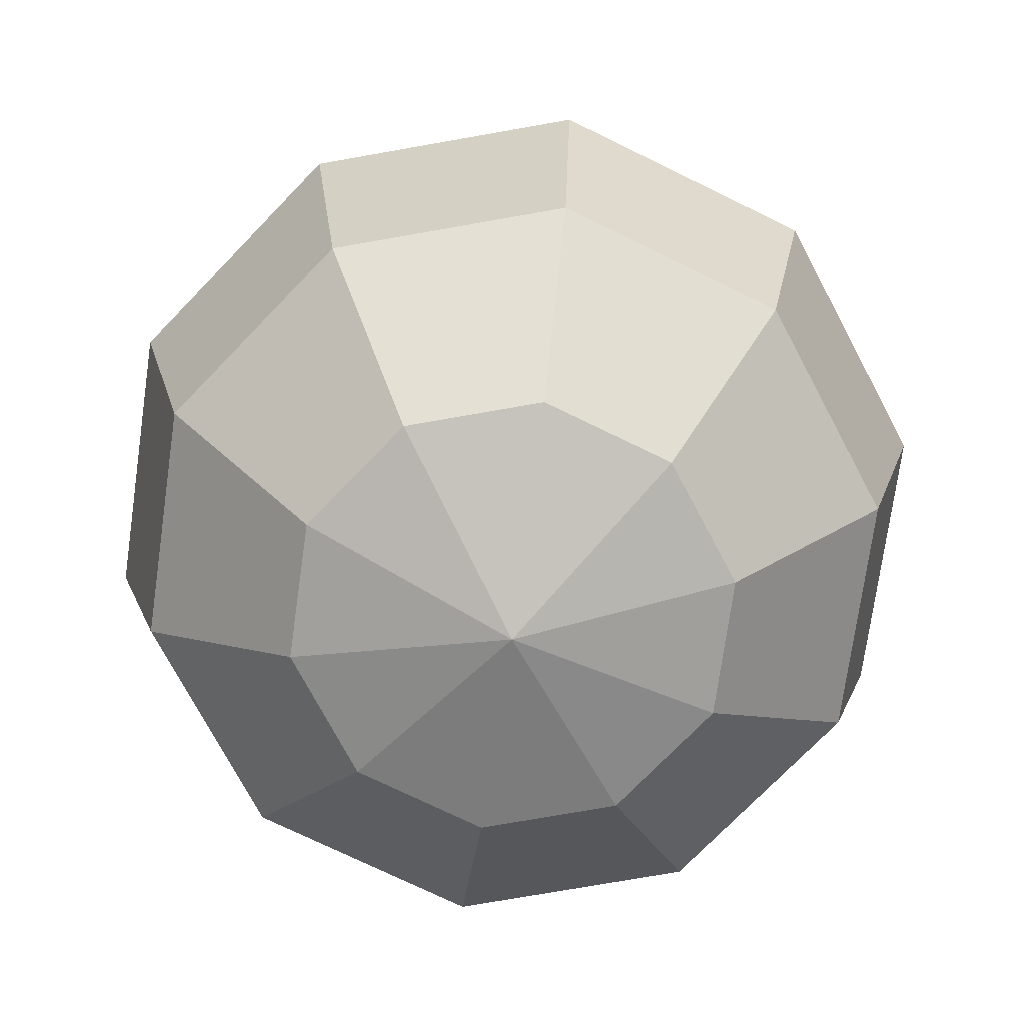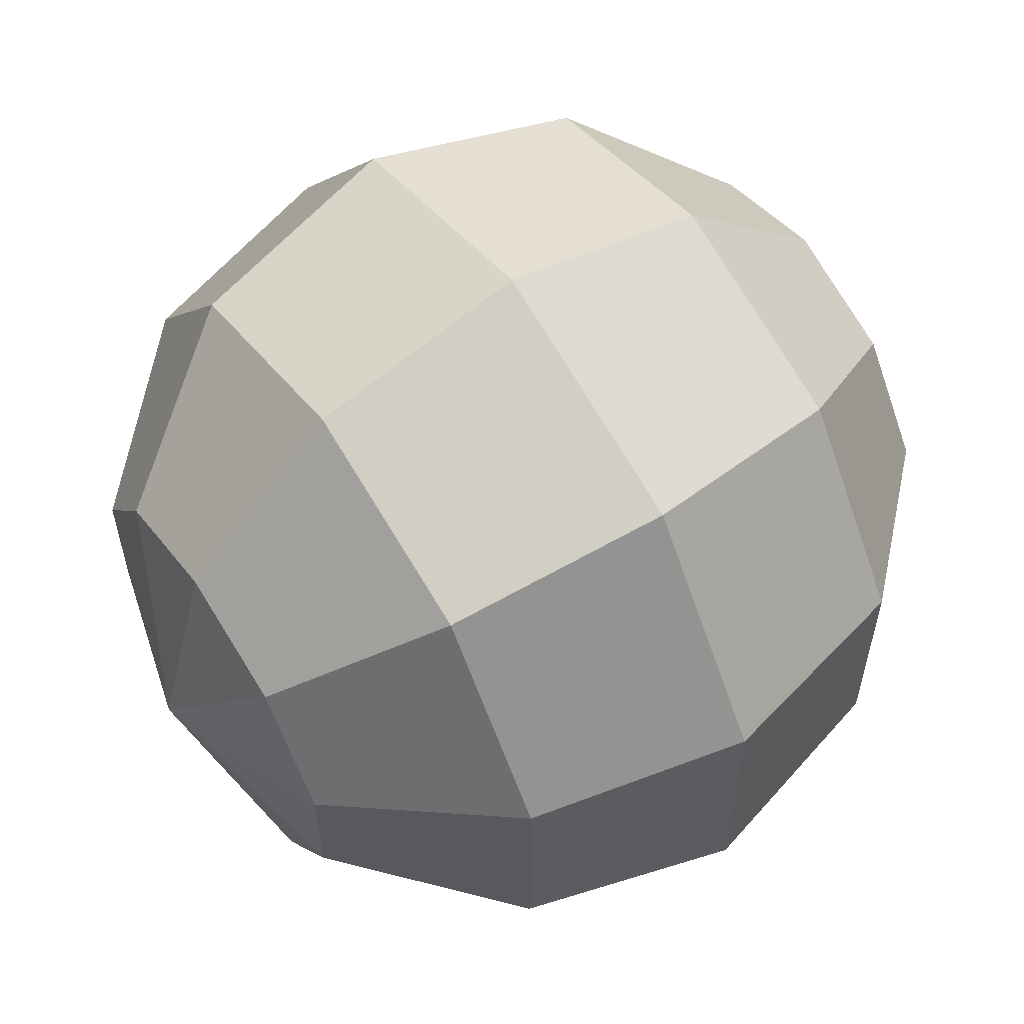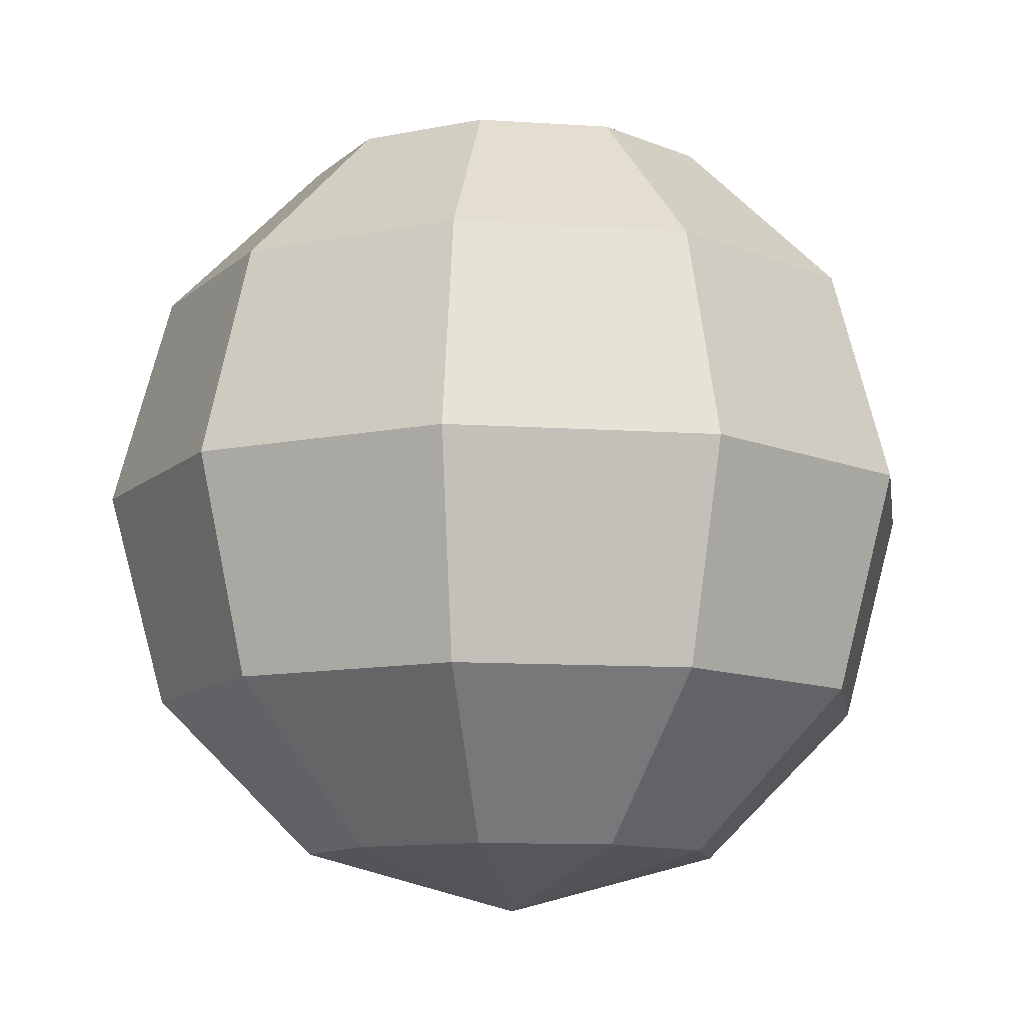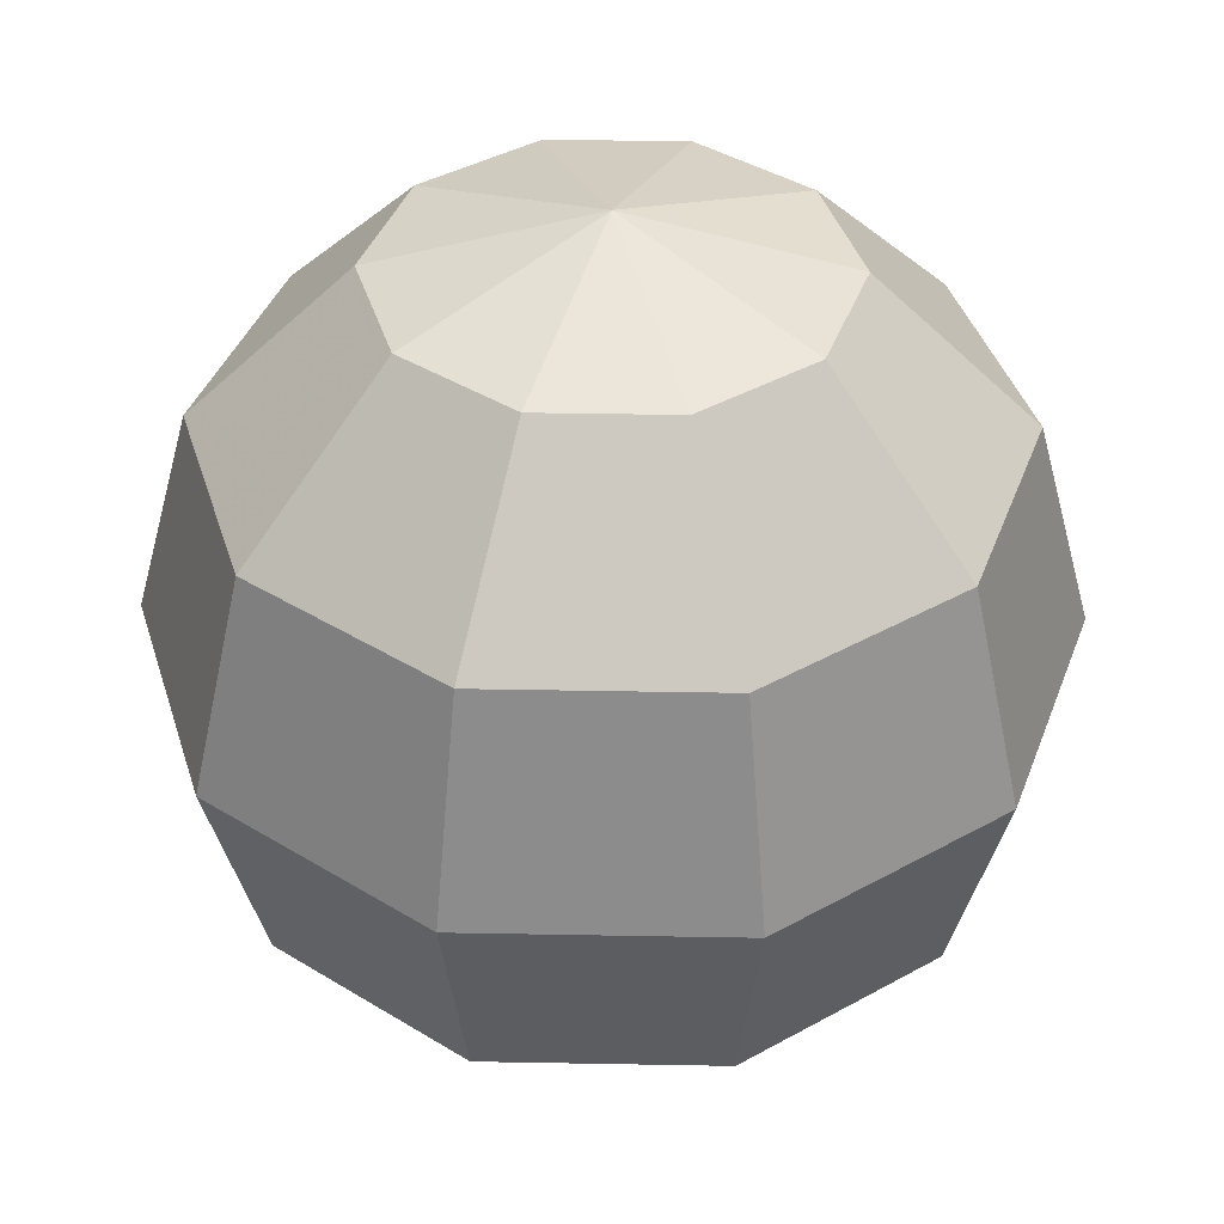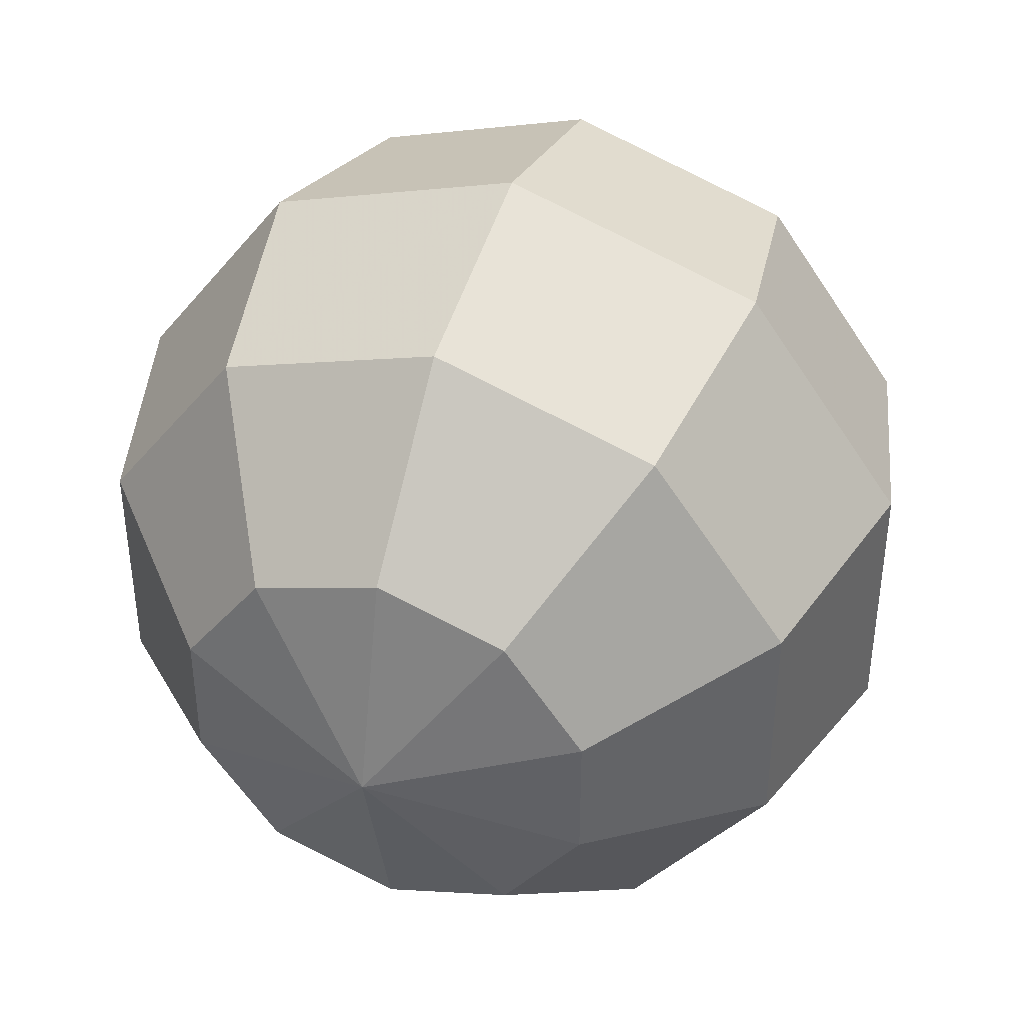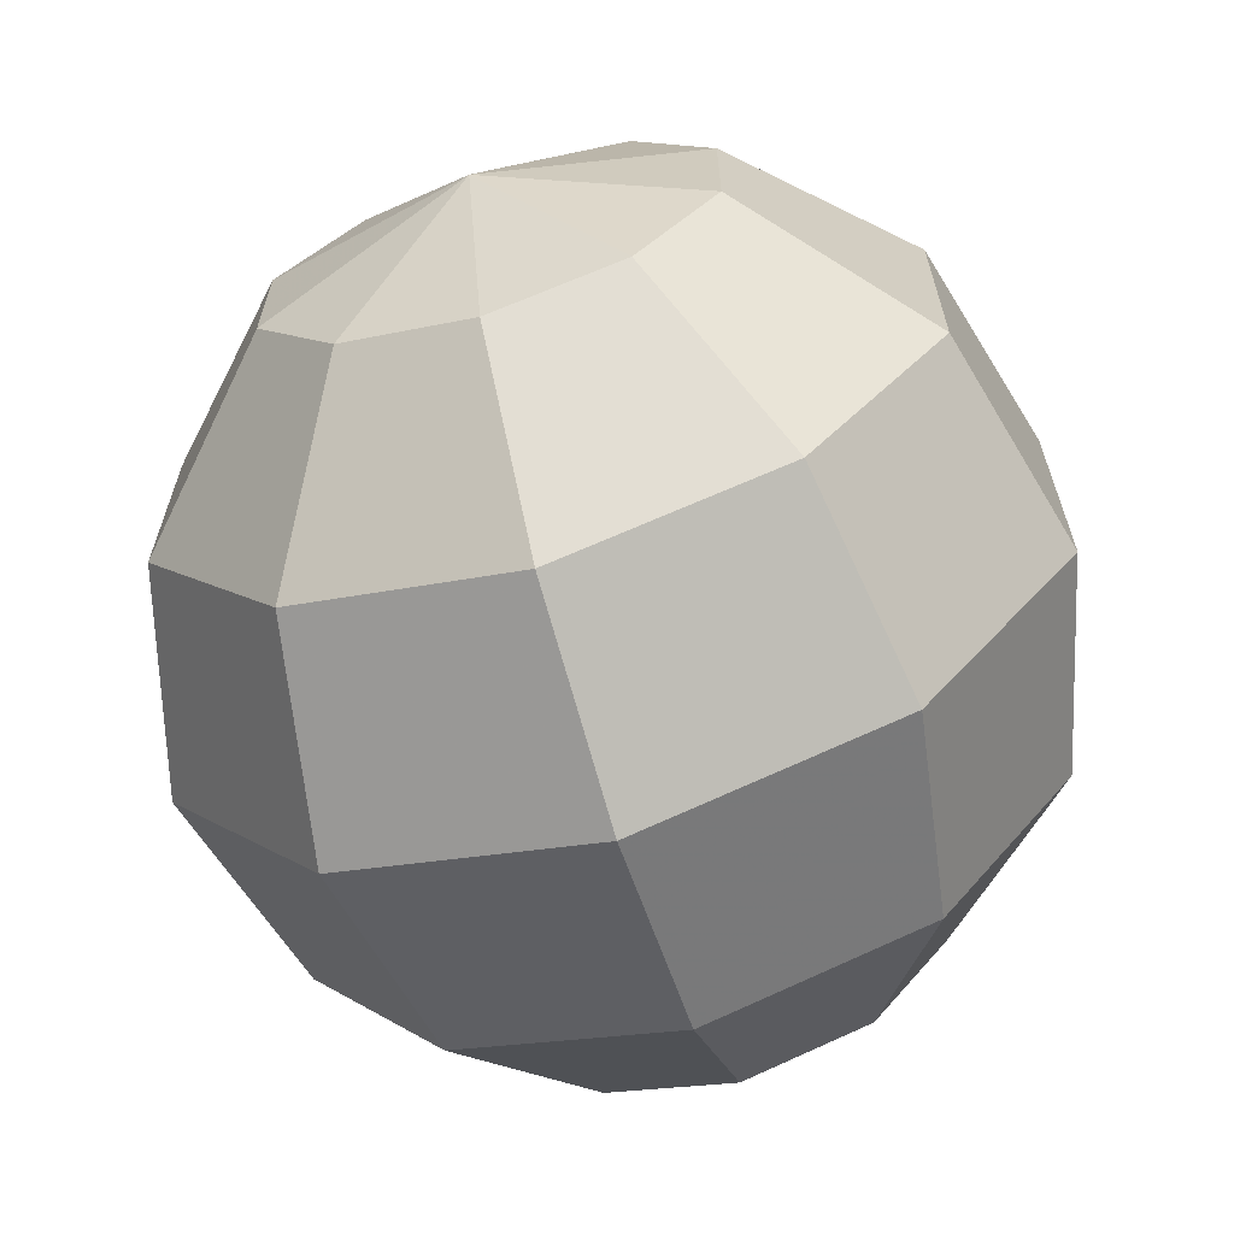
<metadata>
{"format":"obj","ext":"obj","renderer":"f3d","projection":"perspective","resolution":1024,"background":"white","views":[{"elev":-74.0,"azim":172.0,"up":"+Y"},{"elev":59.3,"azim":-123.8,"up":"+Z"},{"elev":-11.1,"azim":-99.3,"up":"+Y"},{"elev":39.8,"azim":-124.7,"up":"+Y"},{"elev":41.4,"azim":-160.2,"up":"+Z"},{"elev":-66.1,"azim":17.0,"up":"+Z"}]}
</metadata>
<code>
o Sphere
v 0 -0.5 -0.866
v 0 -0.866 -0.5
v -0 1 -0
v 0.2939 0.866 -0.4045
v 0.509 0.5 -0.7006
v 0.5878 -0 -0.809
v 0.509 -0.5 -0.7006
v 0.2939 -0.866 -0.4045
v 0.4755 0.866 -0.1545
v 0.8236 0.5 -0.2676
v 0.9511 -0 -0.309
v 0.8236 -0.5 -0.2676
v 0.4755 -0.866 -0.1545
v 0.4755 0.866 0.1545
v 0.8236 0.5 0.2676
v 0.9511 -0 0.309
v 0.8236 -0.5 0.2676
v 0.4755 -0.866 0.1545
v 0.2939 0.866 0.4045
v 0.509 0.5 0.7006
v 0.5878 -0 0.809
v 0.509 -0.5 0.7006
v 0.2939 -0.866 0.4045
v 0 0.866 0.5
v 0 0.5 0.866
v -0 -0 1
v -0 -0.5 0.866
v 0 -0.866 0.5
v -0.2939 0.866 0.4045
v -0.509 0.5 0.7006
v -0.5878 -0 0.809
v -0.509 -0.5 0.7006
v -0.2939 -0.866 0.4045
v 0 -1 -0
v -0.4755 0.866 0.1545
v -0.8236 0.5 0.2676
v -0.9511 -0 0.309
v -0.8236 -0.5 0.2676
v -0.4755 -0.866 0.1545
v -0.4755 0.866 -0.1545
v -0.8236 0.5 -0.2676
v -0.9511 -0 -0.309
v -0.8236 -0.5 -0.2676
v -0.4755 -0.866 -0.1545
v -0.2939 0.866 -0.4045
v -0.509 0.5 -0.7006
v -0.5878 -0 -0.809
v -0.509 -0.5 -0.7006
v -0.2939 -0.866 -0.4045
v -0 0.866 -0.5
v -0 0.5 -0.866
v -0 -0 -1
g Sphere_Sphere_None
f 1 8 2
f 51 6 52
f 50 3 4
f 34 2 8
f 1 6 7
f 50 5 51
f 4 3 9
f 34 8 13
f 6 12 7
f 5 9 10
f 7 13 8
f 6 10 11
f 34 13 18
f 11 17 12
f 9 15 10
f 12 18 13
f 11 15 16
f 9 3 14
f 34 18 23
f 17 21 22
f 15 19 20
f 17 23 18
f 16 20 21
f 14 3 19
f 34 23 28
f 21 27 22
f 19 25 20
f 22 28 23
f 20 26 21
f 19 3 24
f 26 32 27
f 24 30 25
f 28 32 33
f 25 31 26
f 24 3 29
f 34 28 33
f 29 36 30
f 32 39 33
f 30 37 31
f 29 3 35
f 34 33 39
f 31 38 32
f 38 44 39
f 36 42 37
f 35 3 40
f 34 39 44
f 38 42 43
f 36 40 41
f 43 49 44
f 41 47 42
f 40 3 45
f 34 44 49
f 43 47 48
f 41 45 46
f 48 2 49
f 46 52 47
f 45 3 50
f 34 49 2
f 48 52 1
f 46 50 51
f 1 7 8
f 51 5 6
f 1 52 6
f 50 4 5
f 6 11 12
f 5 4 9
f 7 12 13
f 6 5 10
f 11 16 17
f 9 14 15
f 12 17 18
f 11 10 15
f 17 16 21
f 15 14 19
f 17 22 23
f 16 15 20
f 21 26 27
f 19 24 25
f 22 27 28
f 20 25 26
f 26 31 32
f 24 29 30
f 28 27 32
f 25 30 31
f 29 35 36
f 32 38 39
f 30 36 37
f 31 37 38
f 38 43 44
f 36 41 42
f 38 37 42
f 36 35 40
f 43 48 49
f 41 46 47
f 43 42 47
f 41 40 45
f 48 1 2
f 46 51 52
f 48 47 52
f 46 45 50

</code>
